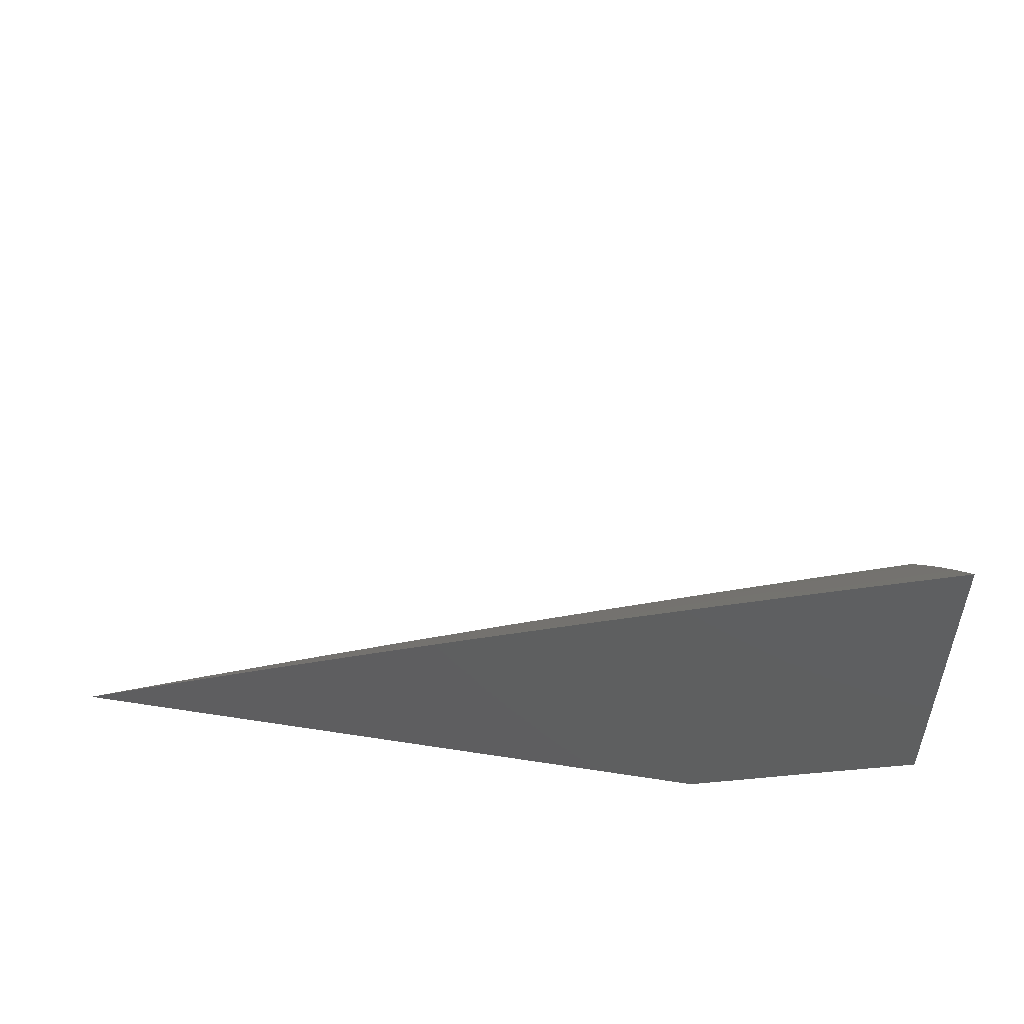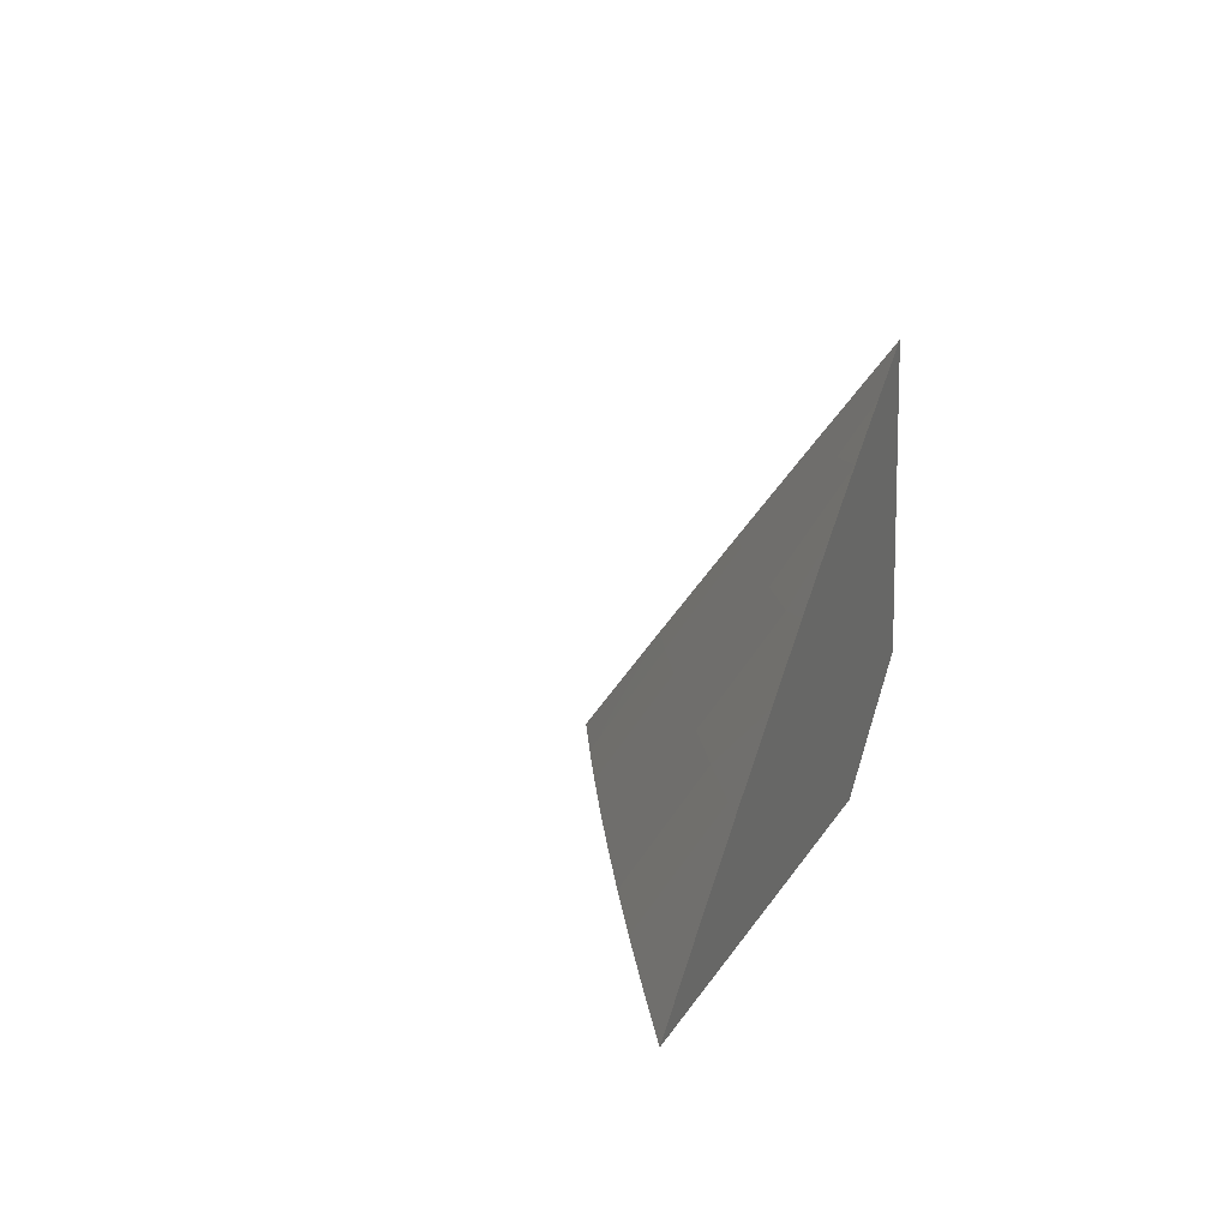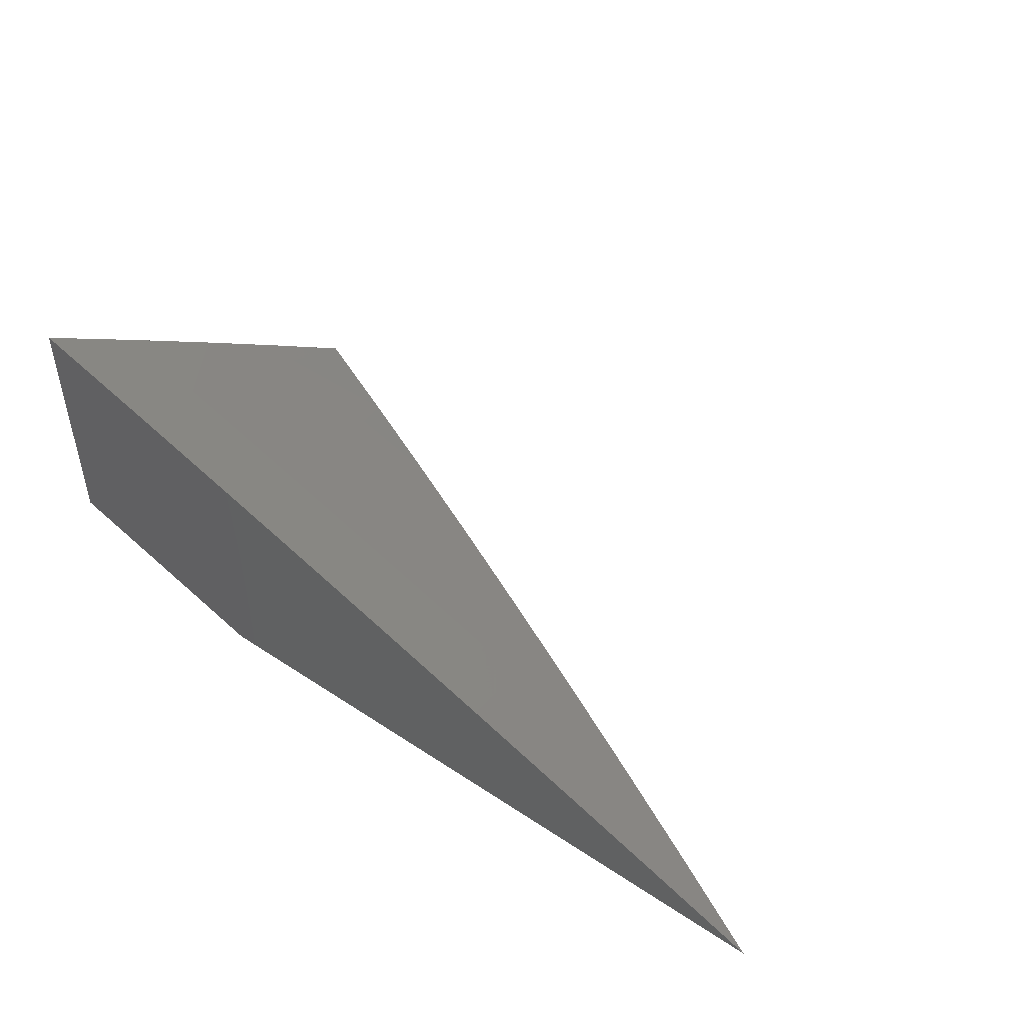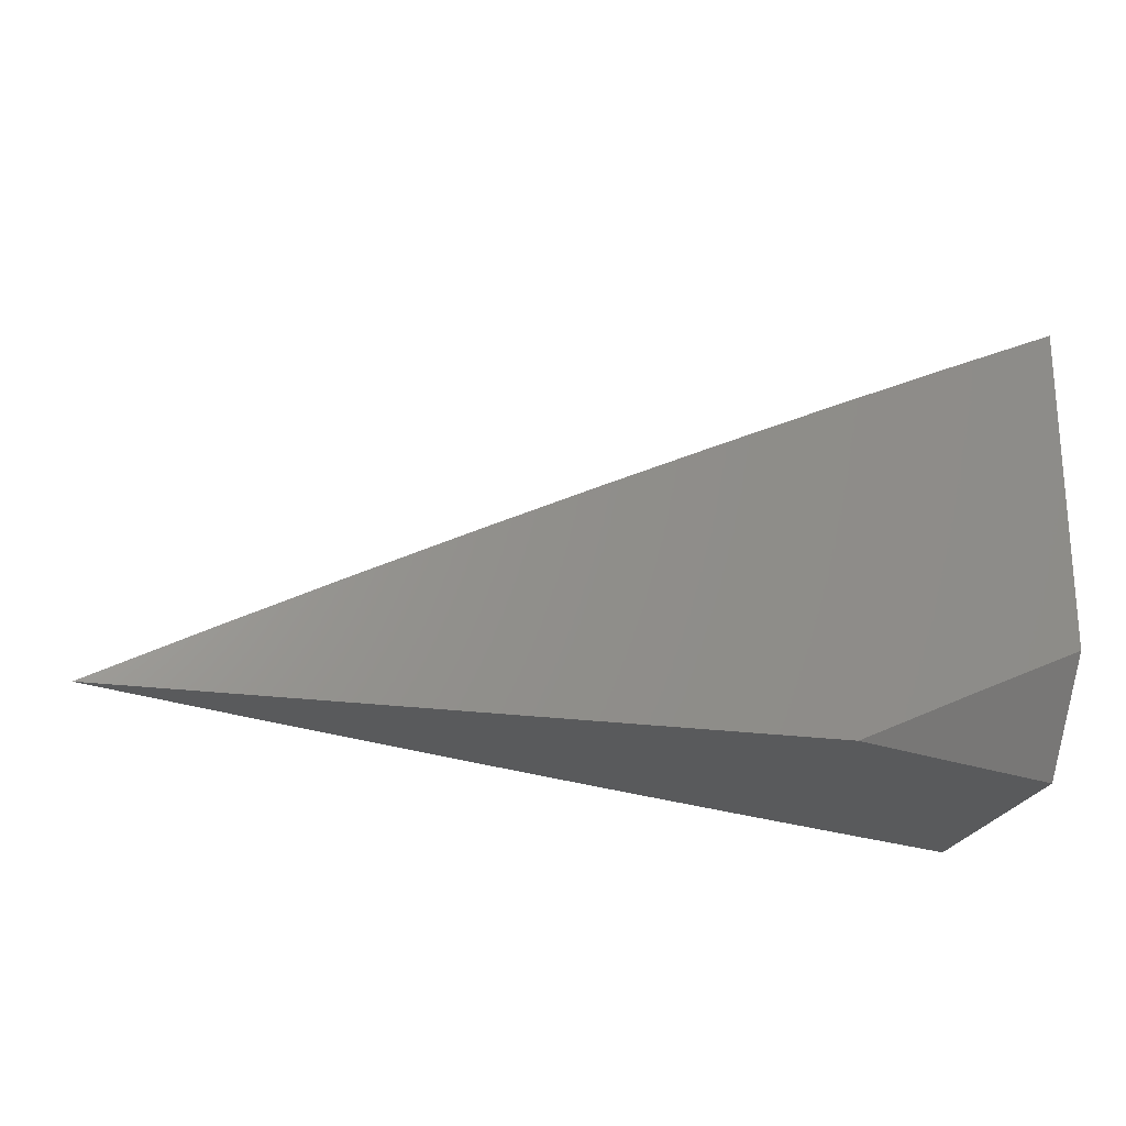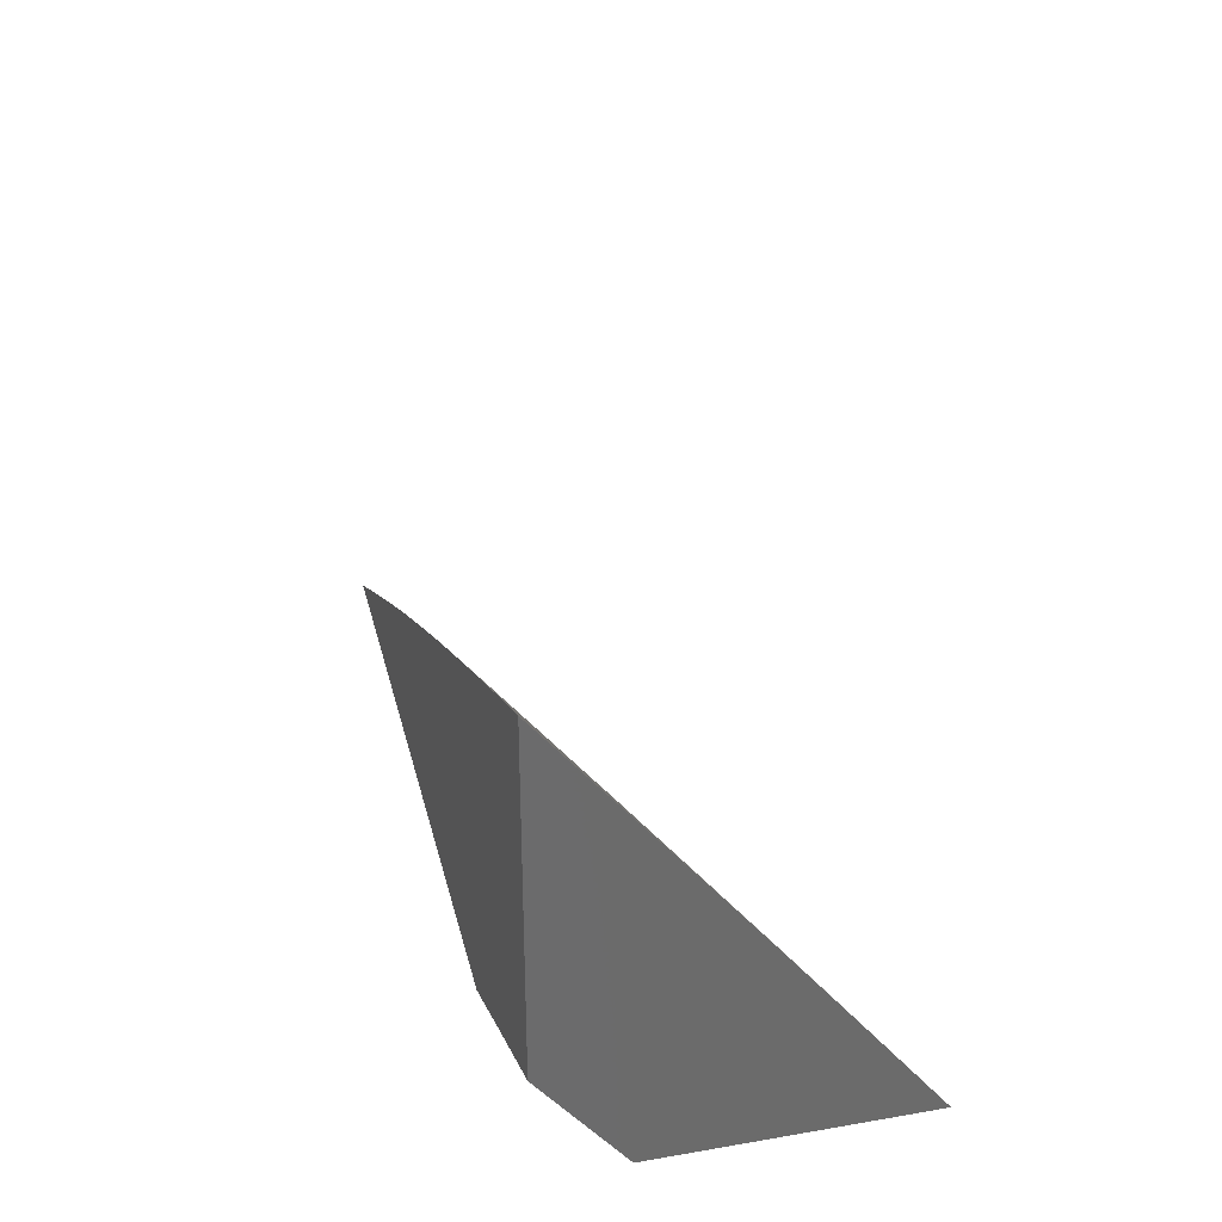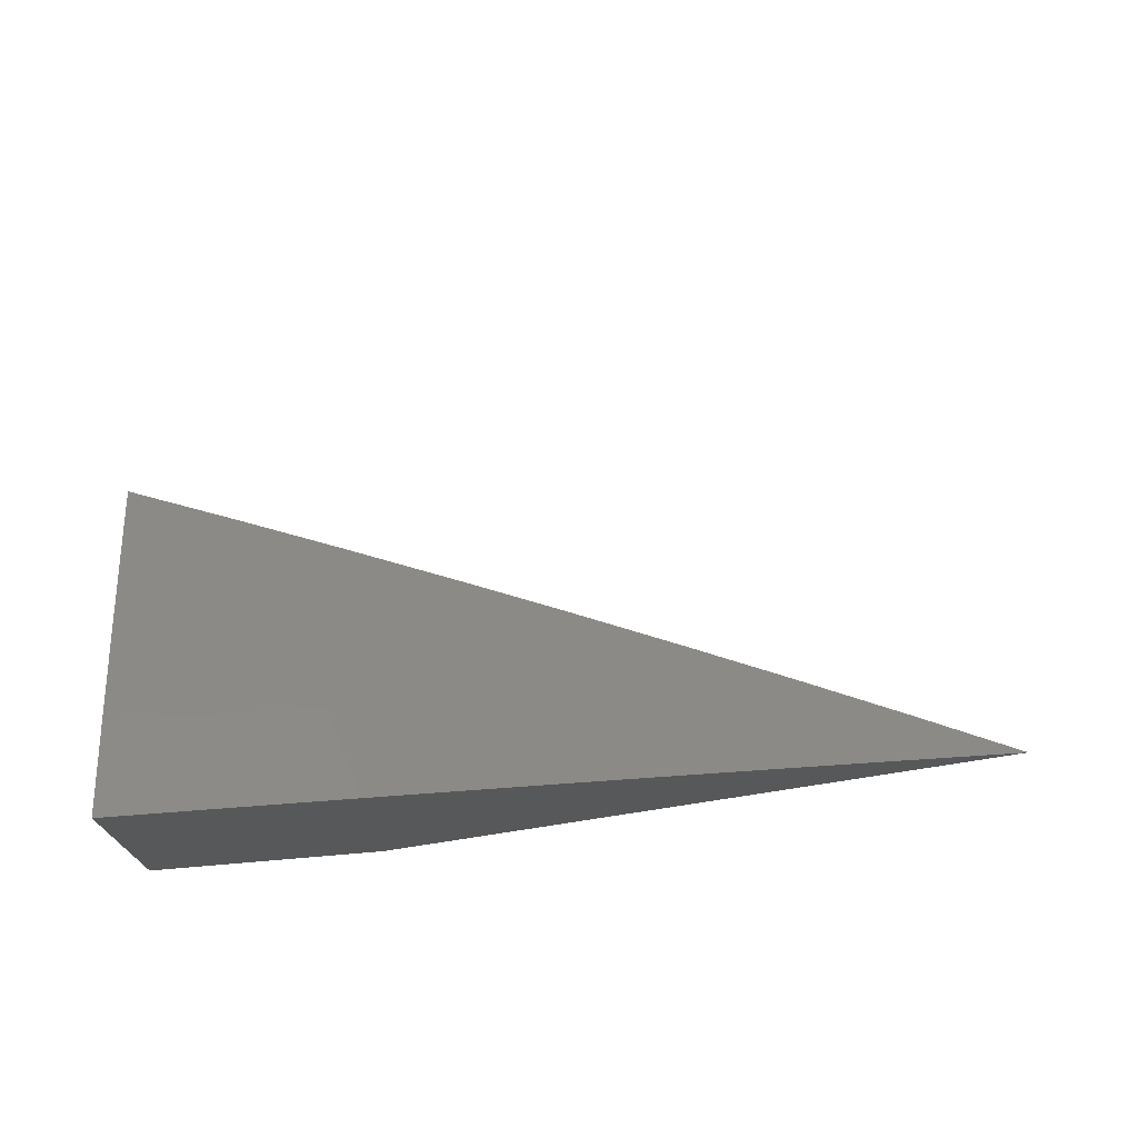
<metadata>
{"format":"stl","ext":"stl","renderer":"f3d","projection":"perspective","resolution":1024,"background":"white","views":[{"elev":51.5,"azim":9.6,"up":"+Z"},{"elev":10.9,"azim":-73.0,"up":"+Z"},{"elev":48.2,"azim":-143.4,"up":"+Y"},{"elev":-22.5,"azim":-13.5,"up":"+Z"},{"elev":32.0,"azim":76.6,"up":"+Z"},{"elev":71.8,"azim":171.2,"up":"+Y"}]}
</metadata>
<code>
# stl→obj: 37 verts, 70 faces
v -3.102 8 7
v -3.051 8.019 7
v -3.051 8 7.024
v -3 8.037 7
v -3 8 7.047
v -3 8.155 7
v -3.052 8.137 7
v -3 8.117 7.05
v -3.039 8.103 7.049
v -3 8.078 7.099
v -3.026 8.069 7.099
v -3 8.039 7.148
v -3.013 8.035 7.148
v -3 8 7.197
v -3.052 8 7.173
v -3.064 8.016 7.148
v -3.104 8 7.15
v -3.077 8.051 7.099
v -3.128 8.032 7.099
v -3.09 8.085 7.049
v -3.141 8.066 7.049
v -3.103 8.118 7
v -3.155 8.099 7
v -3.192 8.047 7.049
v -3.206 8.08 7
v -3.243 8.027 7.049
v -3.257 8.061 7
v -3.294 8.007 7.049
v -3.308 8.041 7
v -3.308 8 7.051
v -3.359 8.021 7
v -3.359 8 7.026
v -3.41 8 7
v -3.257 8 7.077
v -3.206 8 7.101
v -3.178 8.013 7.099
v -3.155 8 7.126
f 1 2 3
f 3 2 4
f 3 4 5
f 6 7 8
f 8 7 9
f 8 9 10
f 10 9 11
f 10 11 12
f 12 11 13
f 12 13 14
f 14 13 15
f 15 13 16
f 15 16 17
f 17 16 18
f 17 18 19
f 19 18 20
f 19 20 21
f 21 20 22
f 21 22 23
f 9 7 20
f 20 7 22
f 21 23 24
f 24 23 25
f 24 25 26
f 26 25 27
f 26 27 28
f 28 27 29
f 28 29 30
f 30 29 31
f 30 31 32
f 32 31 33
f 30 34 28
f 28 34 26
f 34 35 26
f 26 35 24
f 24 35 36
f 36 35 37
f 36 37 19
f 19 37 17
f 16 13 11
f 20 18 9
f 9 18 11
f 18 16 11
f 36 19 21
f 36 21 24
f 4 10 5
f 5 10 12
f 5 12 14
f 6 8 4
f 4 8 10
f 2 25 4
f 4 25 23
f 4 23 22
f 25 2 27
f 27 2 1
f 27 1 29
f 29 1 31
f 31 1 33
f 22 7 4
f 4 7 6
f 3 34 1
f 1 34 30
f 1 30 32
f 34 3 35
f 35 3 5
f 35 5 37
f 37 5 17
f 17 5 15
f 15 5 14
f 32 33 1

</code>
